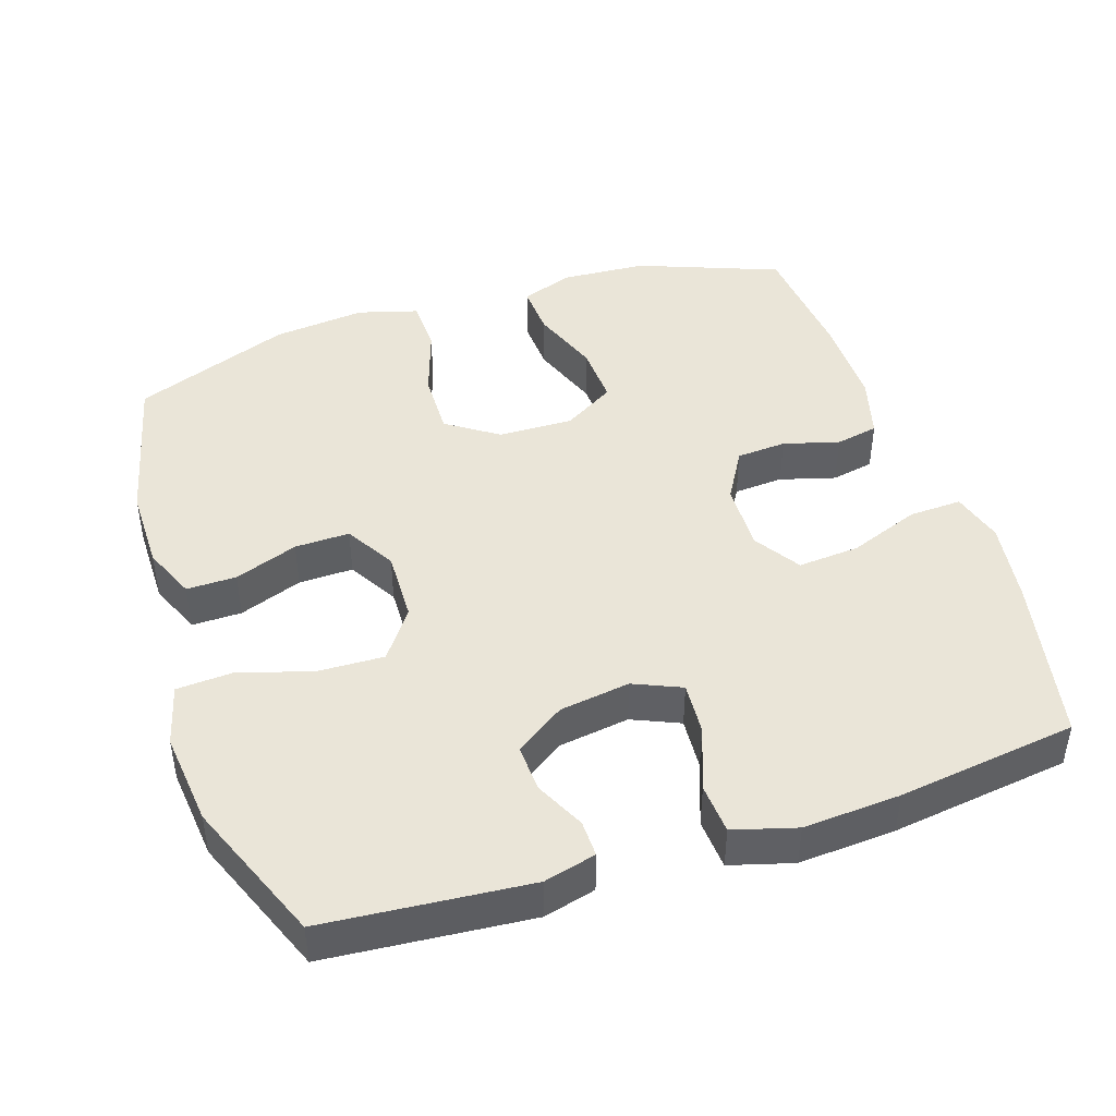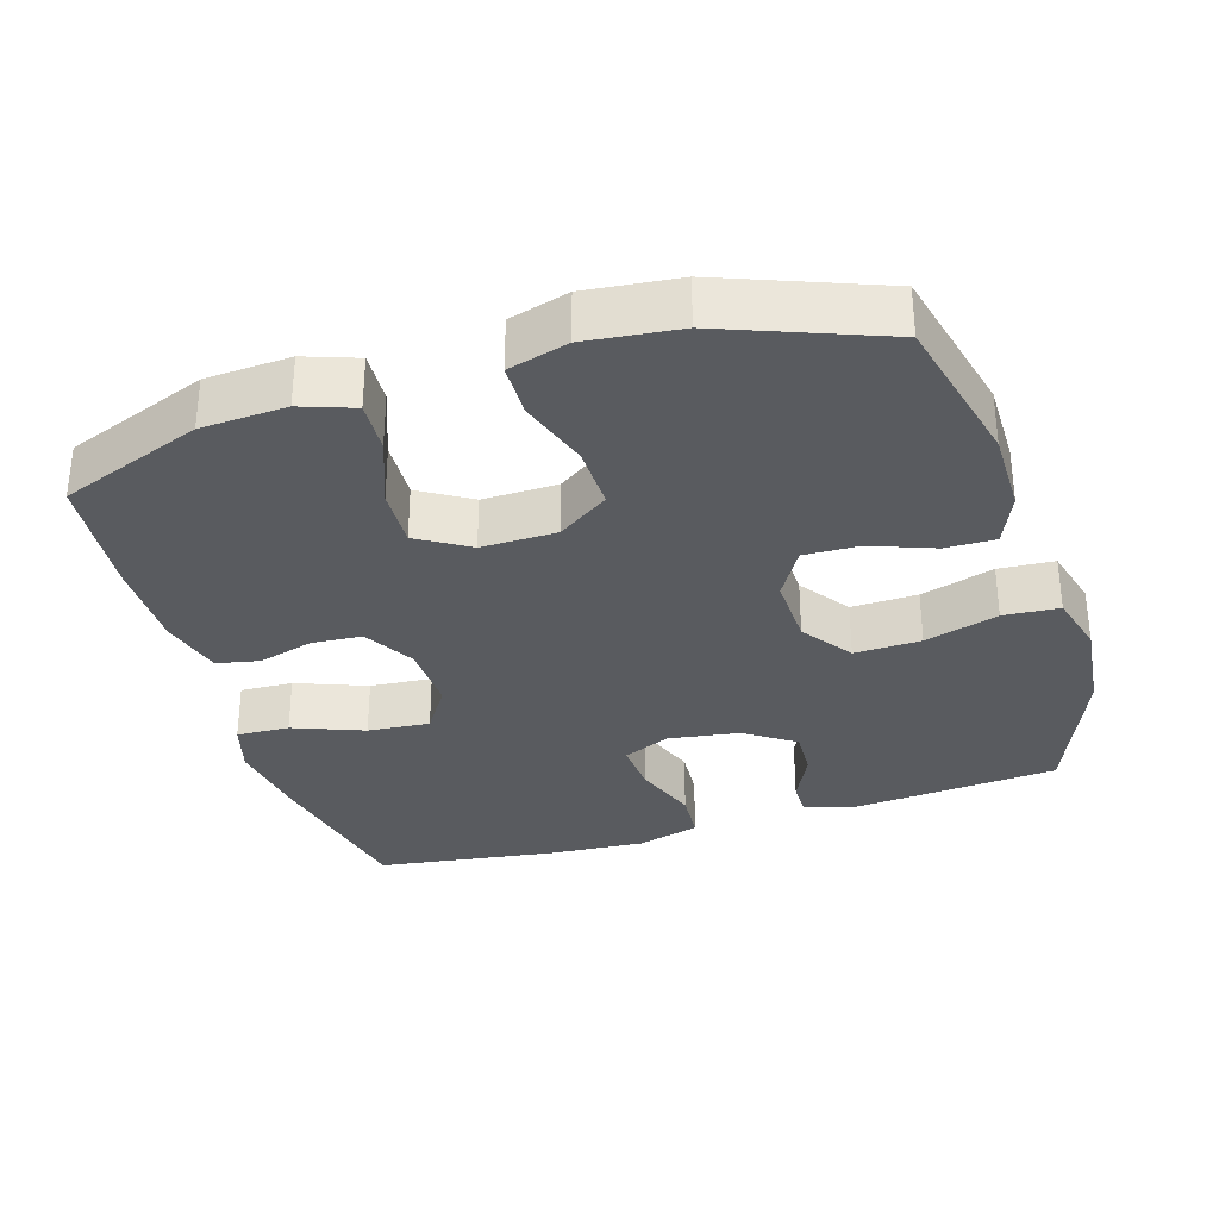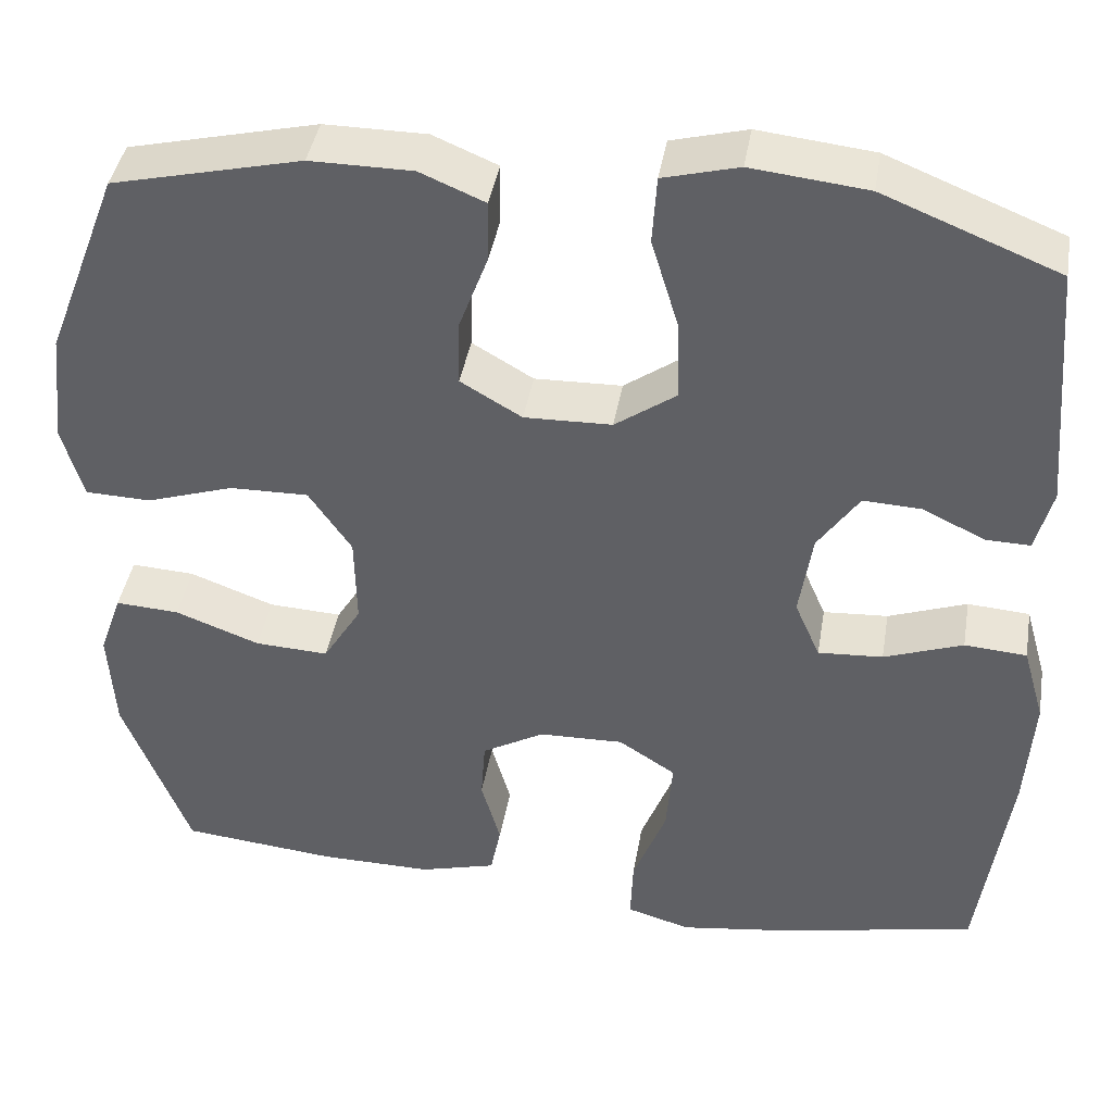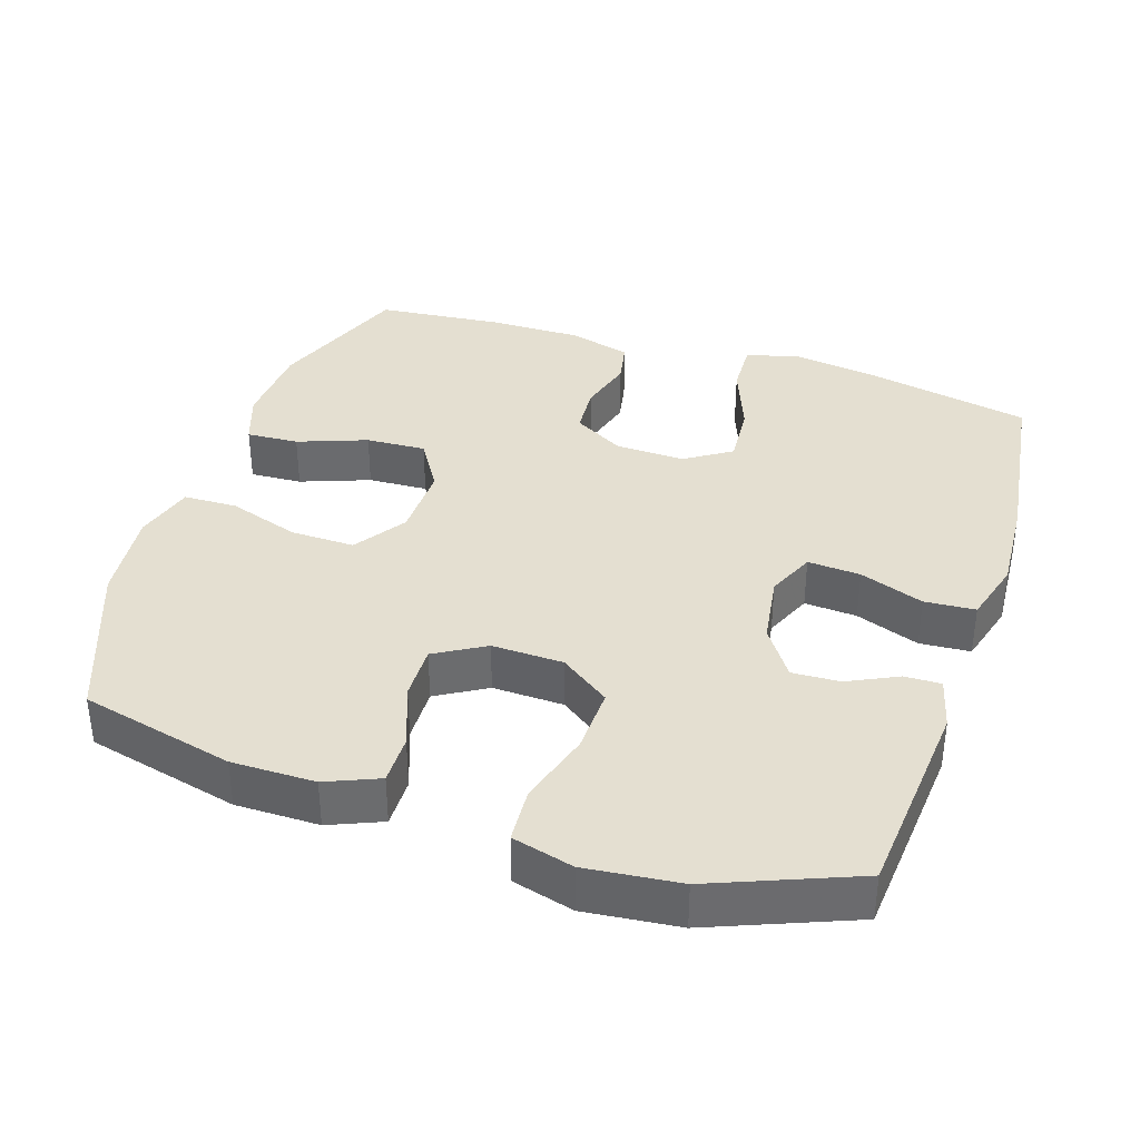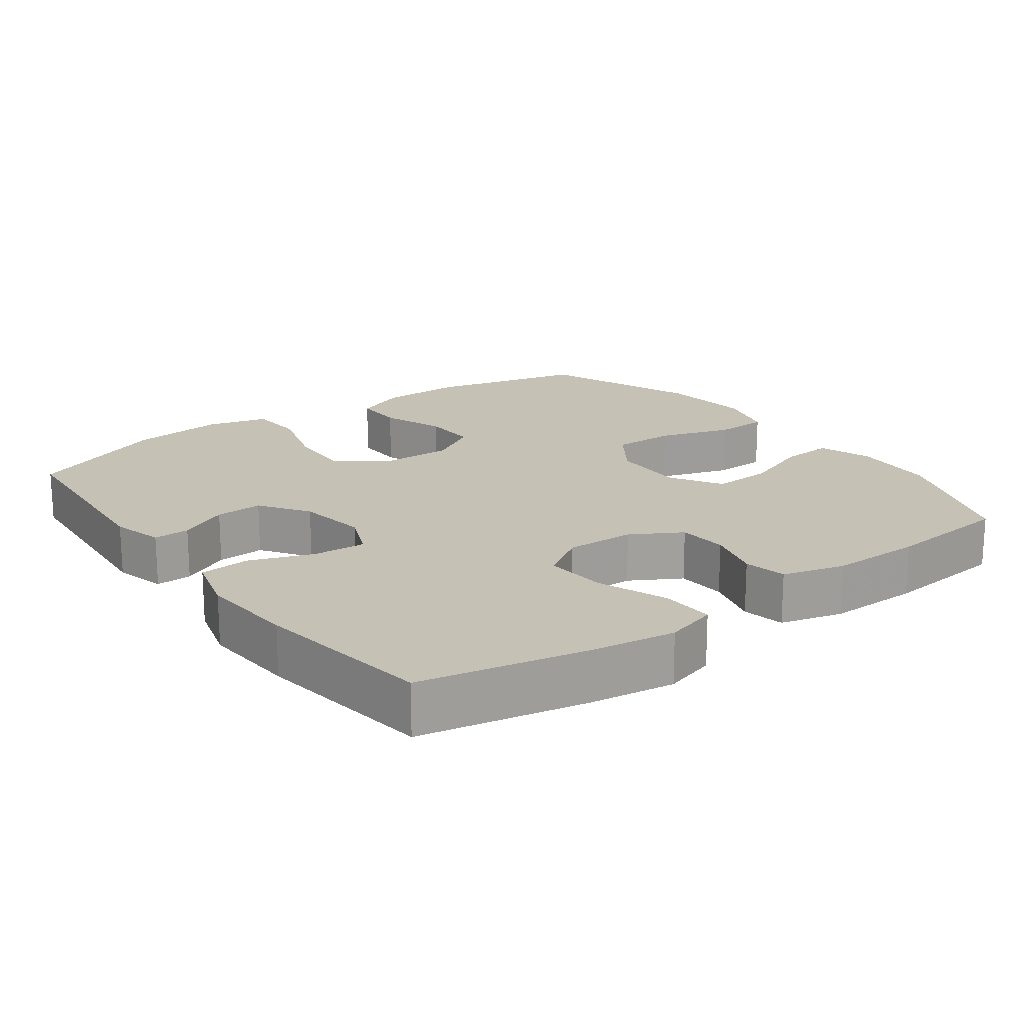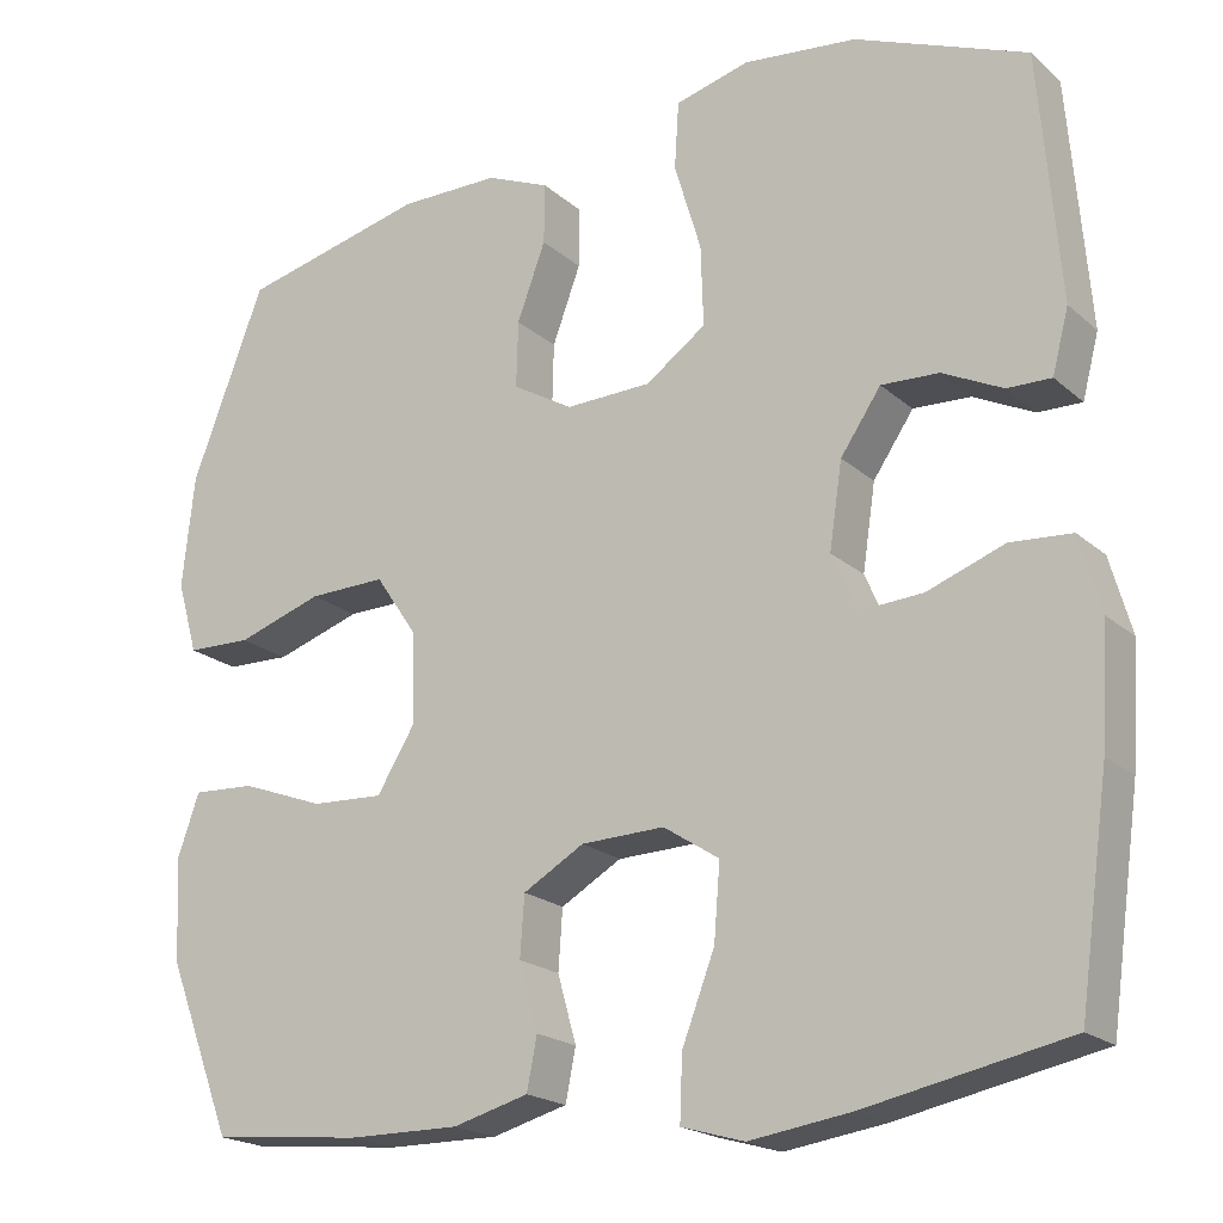
<metadata>
{"format":"obj","ext":"obj","renderer":"f3d","projection":"perspective","resolution":1024,"background":"white","views":[{"elev":44.6,"azim":71.9,"up":"+Y"},{"elev":-32.4,"azim":-72.9,"up":"+Y"},{"elev":41.6,"azim":9.6,"up":"+Z"},{"elev":36.8,"azim":18.1,"up":"+Y"},{"elev":18.8,"azim":143.6,"up":"+Y"},{"elev":-19.8,"azim":33.0,"up":"+Z"}]}
</metadata>
<code>
v 0.5 0.07 -0.5
v 0.264 0.07 -0.548
v 0.147 0.07 -0.565
v 0.074 0.07 -0.544
v 0.077 0.07 -0.47
v 0.115 0.07 -0.371
v 0.122 0.07 -0.284
v 0.057 0.07 -0.242
v -0.04 0.07 -0.245
v -0.111 0.07 -0.286
v -0.116 0.07 -0.356
v -0.094 0.07 -0.434
v -0.106 0.07 -0.494
v -0.194 0.07 -0.518
v -0.323 0.07 -0.517
v -0.5 0.07 -0.5
v -0.576 0.07 -0.301
v -0.583 0.07 -0.182
v -0.557 0.07 -0.108
v -0.484 0.07 -0.112
v -0.387 0.07 -0.148
v -0.303 0.07 -0.152
v -0.259 0.07 -0.08
v -0.261 0.07 0.025
v -0.31 0.07 0.097
v -0.4 0.07 0.095
v -0.5 0.07 0.062
v -0.575 0.07 0.064
v -0.599 0.07 0.148
v -0.585 0.07 0.278
v -0.5 0.07 0.5
v -0.284 0.07 0.552
v -0.167 0.07 0.552
v -0.093 0.07 0.521
v -0.094 0.07 0.451
v -0.127 0.07 0.362
v -0.129 0.07 0.285
v -0.059 0.07 0.244
v 0.041 0.07 0.247
v 0.111 0.07 0.297
v 0.108 0.07 0.39
v 0.077 0.07 0.493
v 0.082 0.07 0.571
v 0.168 0.07 0.594
v 0.3 0.07 0.58
v 0.5 0.07 0.5
v 0.524 0.07 0.213
v 0.505 0.07 0.14
v 0.454 0.07 0.141
v 0.384 0.07 0.175
v 0.317 0.07 0.178
v 0.27 0.07 0.109
v 0.255 0.07 0.01
v 0.284 0.07 -0.057
v 0.358 0.07 -0.052
v 0.448 0.07 -0.019
v 0.519 0.07 -0.024
v 0.544 0.07 -0.112
v 0.535 0.07 -0.248
v 0.5 0 -0.5
v 0.264 0 -0.548
v 0.147 0 -0.565
v 0.074 0 -0.544
v 0.077 0 -0.47
v 0.115 0 -0.371
v 0.122 0 -0.284
v 0.057 0 -0.242
v -0.04 0 -0.245
v -0.111 0 -0.286
v -0.116 0 -0.356
v -0.094 0 -0.434
v -0.106 0 -0.494
v -0.194 0 -0.518
v -0.323 0 -0.517
v -0.5 0 -0.5
v -0.576 0 -0.301
v -0.583 0 -0.182
v -0.557 0 -0.108
v -0.484 0 -0.112
v -0.387 0 -0.148
v -0.303 0 -0.152
v -0.259 0 -0.08
v -0.261 0 0.025
v -0.31 0 0.097
v -0.4 0 0.095
v -0.5 0 0.062
v -0.575 0 0.064
v -0.599 0 0.148
v -0.585 0 0.278
v -0.5 0 0.5
v -0.284 0 0.552
v -0.167 0 0.552
v -0.093 0 0.521
v -0.094 0 0.451
v -0.127 0 0.362
v -0.129 0 0.285
v -0.059 0 0.244
v 0.041 0 0.247
v 0.111 0 0.297
v 0.108 0 0.39
v 0.077 0 0.493
v 0.082 0 0.571
v 0.168 0 0.594
v 0.3 0 0.58
v 0.5 0 0.5
v 0.524 0 0.213
v 0.505 0 0.14
v 0.454 0 0.141
v 0.384 0 0.175
v 0.317 0 0.178
v 0.27 0 0.109
v 0.255 0 0.01
v 0.284 0 -0.057
v 0.358 0 -0.052
v 0.448 0 -0.019
v 0.519 0 -0.024
v 0.544 0 -0.112
v 0.535 0 -0.248
f 4 5 6
f 3 4 6
f 2 3 6
f 1 2 6
f 59 1 6
f 58 59 6
f 57 58 6
f 56 57 6
f 55 56 6
f 54 55 6 7
f 53 54 7 8
f 52 53 8 9
f 51 52 9 10
f 48 49 50
f 47 48 50
f 46 47 50
f 45 46 50
f 44 45 50
f 43 44 50
f 42 43 50
f 41 42 50
f 40 41 50 51
f 39 40 51 10
f 34 35 36
f 33 34 36
f 32 33 36
f 31 32 36
f 30 31 36
f 29 30 36
f 28 29 36
f 27 28 36
f 26 27 36
f 25 26 36 37
f 24 25 37 38
f 19 20 21
f 18 19 21
f 17 18 21
f 16 17 21
f 15 16 21
f 14 15 21
f 13 14 21
f 12 13 21
f 11 12 21
f 10 11 21 22
f 38 39 10
f 24 38 10
f 23 24 10
f 10 22 23
f 65 64 63
f 65 63 62
f 65 62 61
f 65 61 60
f 65 60 118
f 65 118 117
f 65 117 116
f 65 116 115
f 65 115 114
f 66 65 114 113
f 67 66 113 112
f 68 67 112 111
f 69 68 111 110
f 109 108 107
f 109 107 106
f 109 106 105
f 109 105 104
f 109 104 103
f 109 103 102
f 109 102 101
f 109 101 100
f 110 109 100 99
f 69 110 99 98
f 95 94 93
f 95 93 92
f 95 92 91
f 95 91 90
f 95 90 89
f 95 89 88
f 95 88 87
f 95 87 86
f 95 86 85
f 96 95 85 84
f 97 96 84 83
f 80 79 78
f 80 78 77
f 80 77 76
f 80 76 75
f 80 75 74
f 80 74 73
f 80 73 72
f 80 72 71
f 80 71 70
f 81 80 70 69
f 69 98 97
f 69 97 83
f 69 83 82
f 82 81 69
f 1 60 61 2
f 2 61 62 3
f 3 62 63 4
f 4 63 64 5
f 5 64 65 6
f 6 65 66 7
f 7 66 67 8
f 8 67 68 9
f 9 68 69 10
f 10 69 70 11
f 11 70 71 12
f 12 71 72 13
f 13 72 73 14
f 14 73 74 15
f 15 74 75 16
f 16 75 76 17
f 17 76 77 18
f 18 77 78 19
f 19 78 79 20
f 20 79 80 21
f 21 80 81 22
f 22 81 82 23
f 23 82 83 24
f 24 83 84 25
f 25 84 85 26
f 26 85 86 27
f 27 86 87 28
f 28 87 88 29
f 29 88 89 30
f 30 89 90 31
f 31 90 91 32
f 32 91 92 33
f 33 92 93 34
f 34 93 94 35
f 35 94 95 36
f 36 95 96 37
f 37 96 97 38
f 38 97 98 39
f 39 98 99 40
f 40 99 100 41
f 41 100 101 42
f 42 101 102 43
f 43 102 103 44
f 44 103 104 45
f 45 104 105 46
f 46 105 106 47
f 47 106 107 48
f 48 107 108 49
f 49 108 109 50
f 50 109 110 51
f 51 110 111 52
f 52 111 112 53
f 53 112 113 54
f 54 113 114 55
f 55 114 115 56
f 56 115 116 57
f 57 116 117 58
f 58 117 118 59
f 59 118 60 1

</code>
